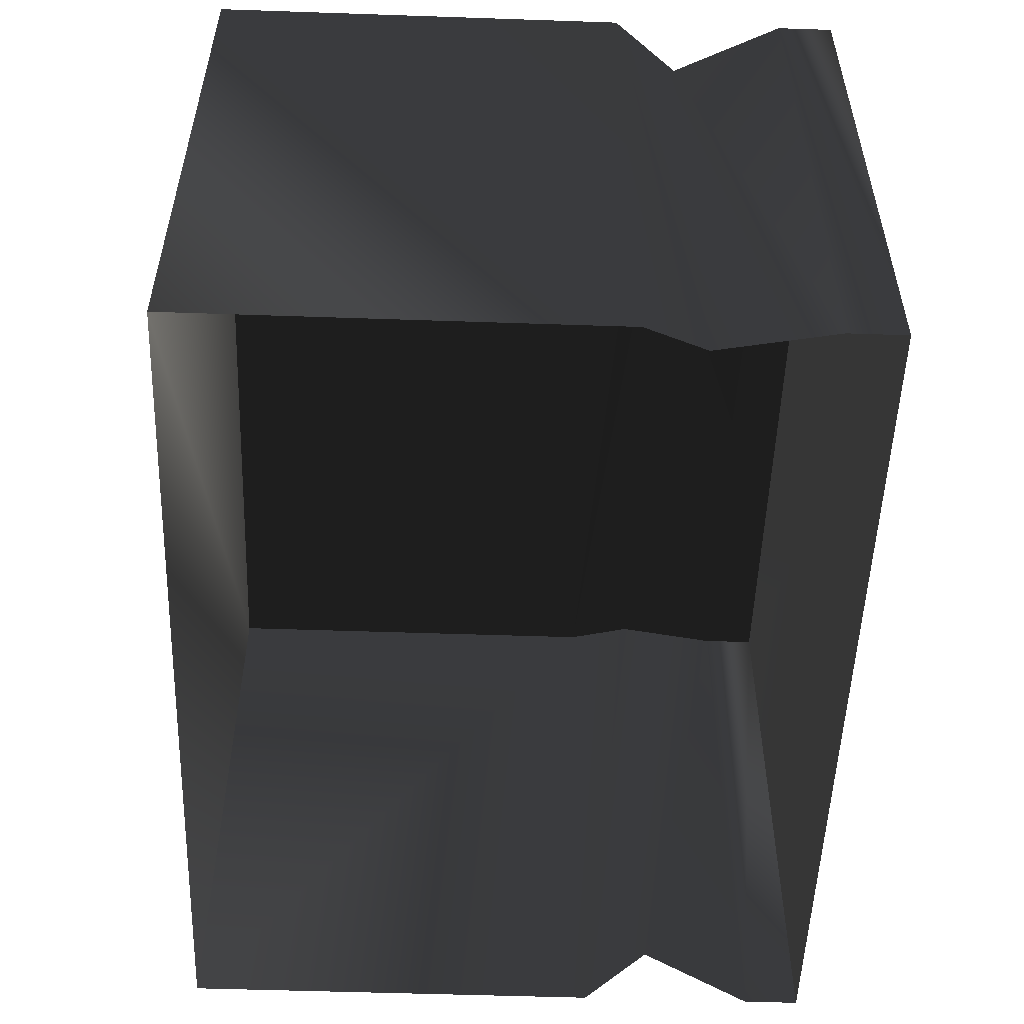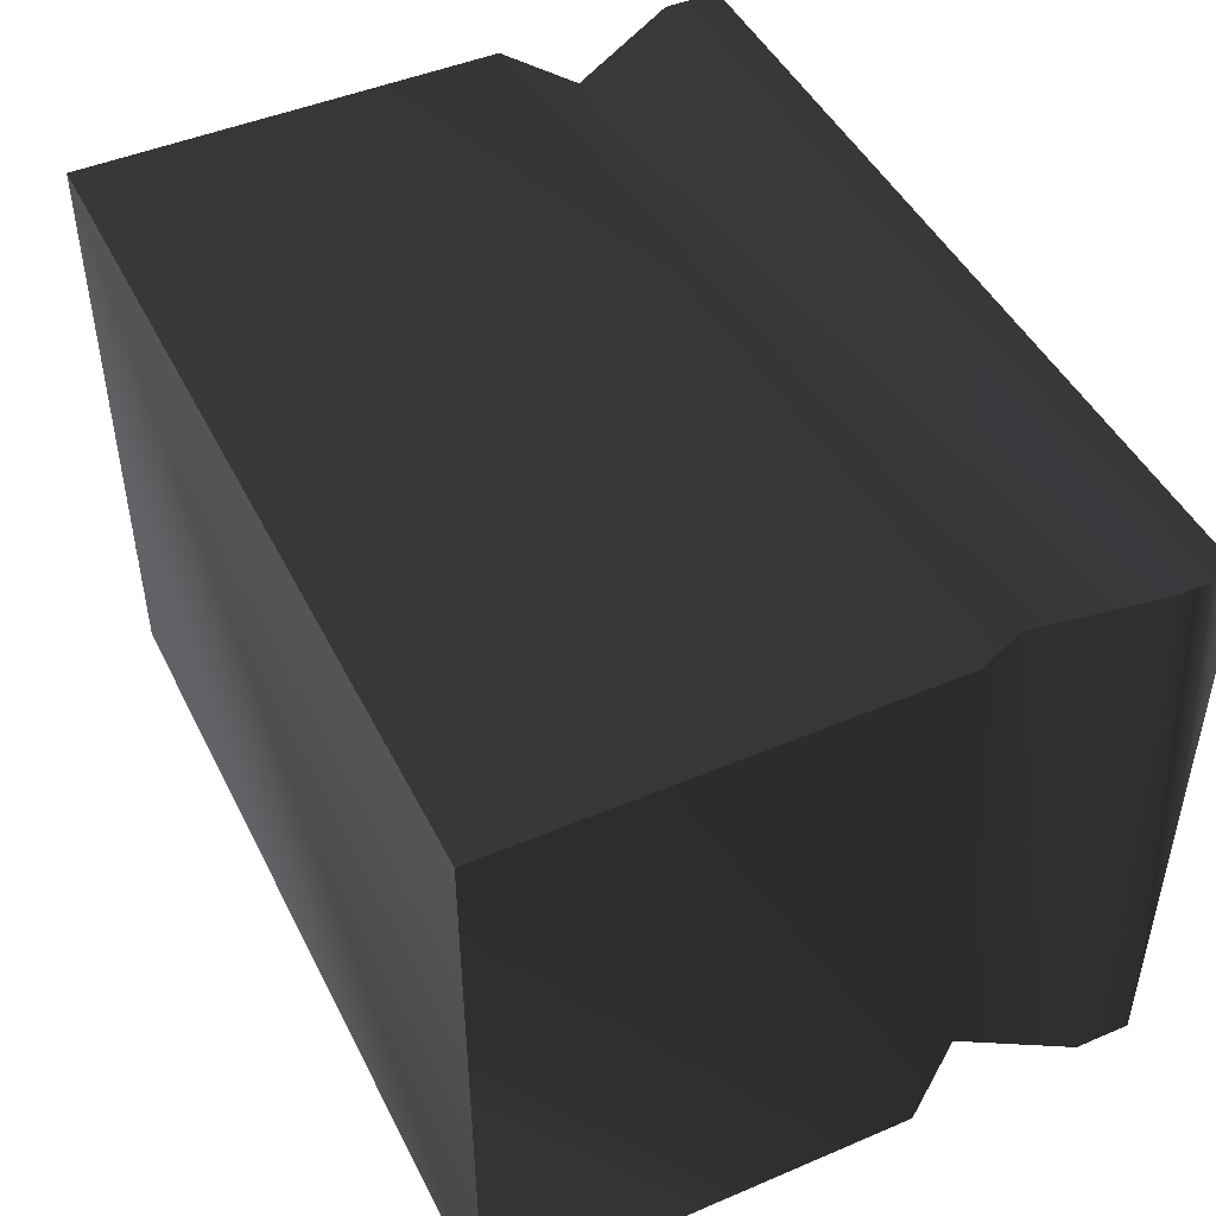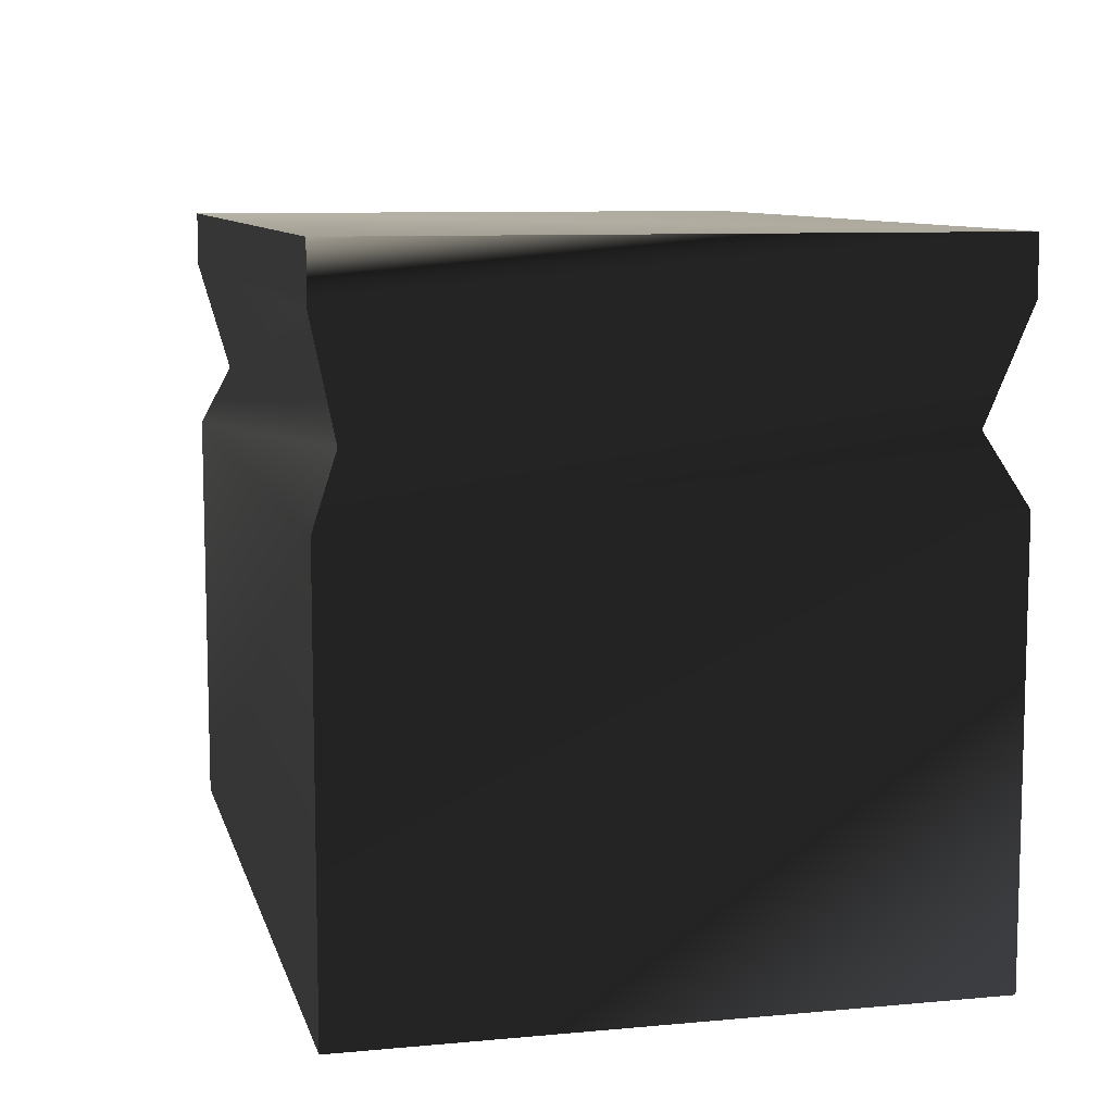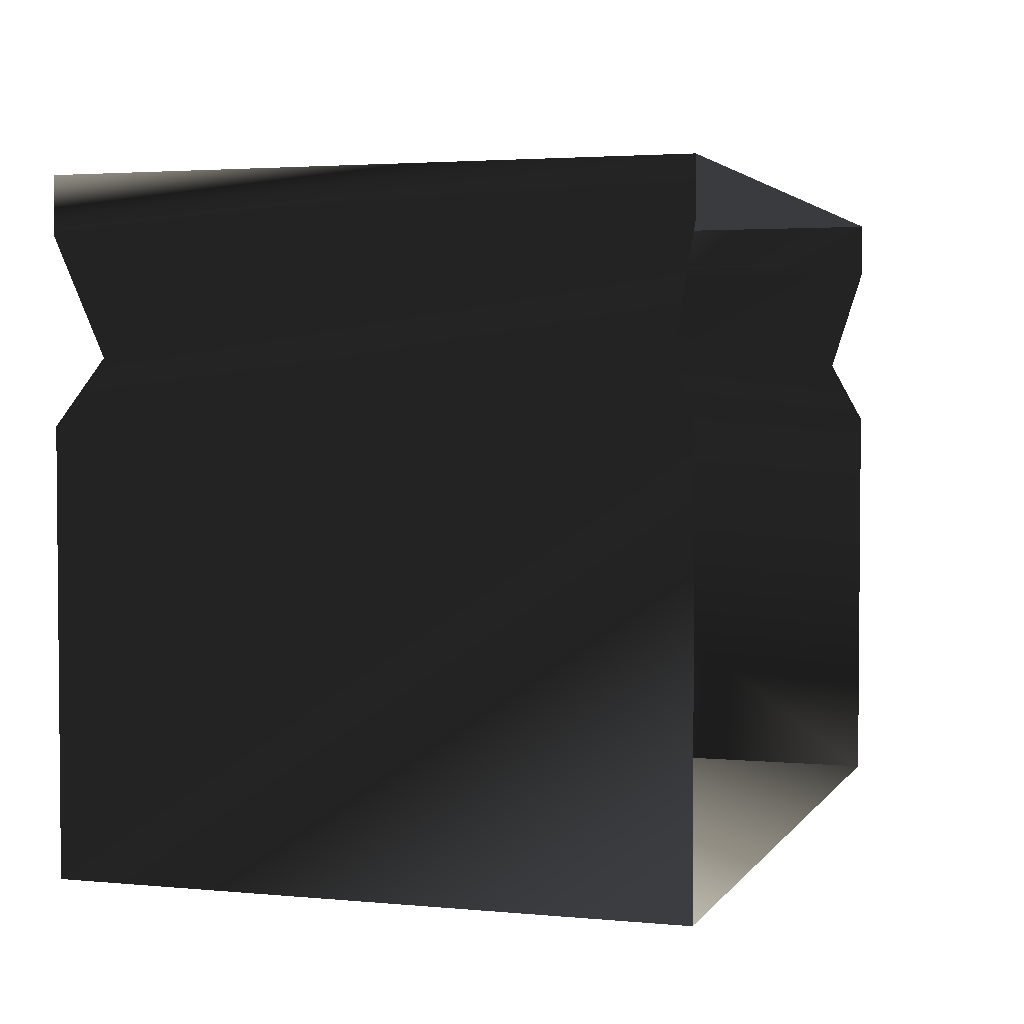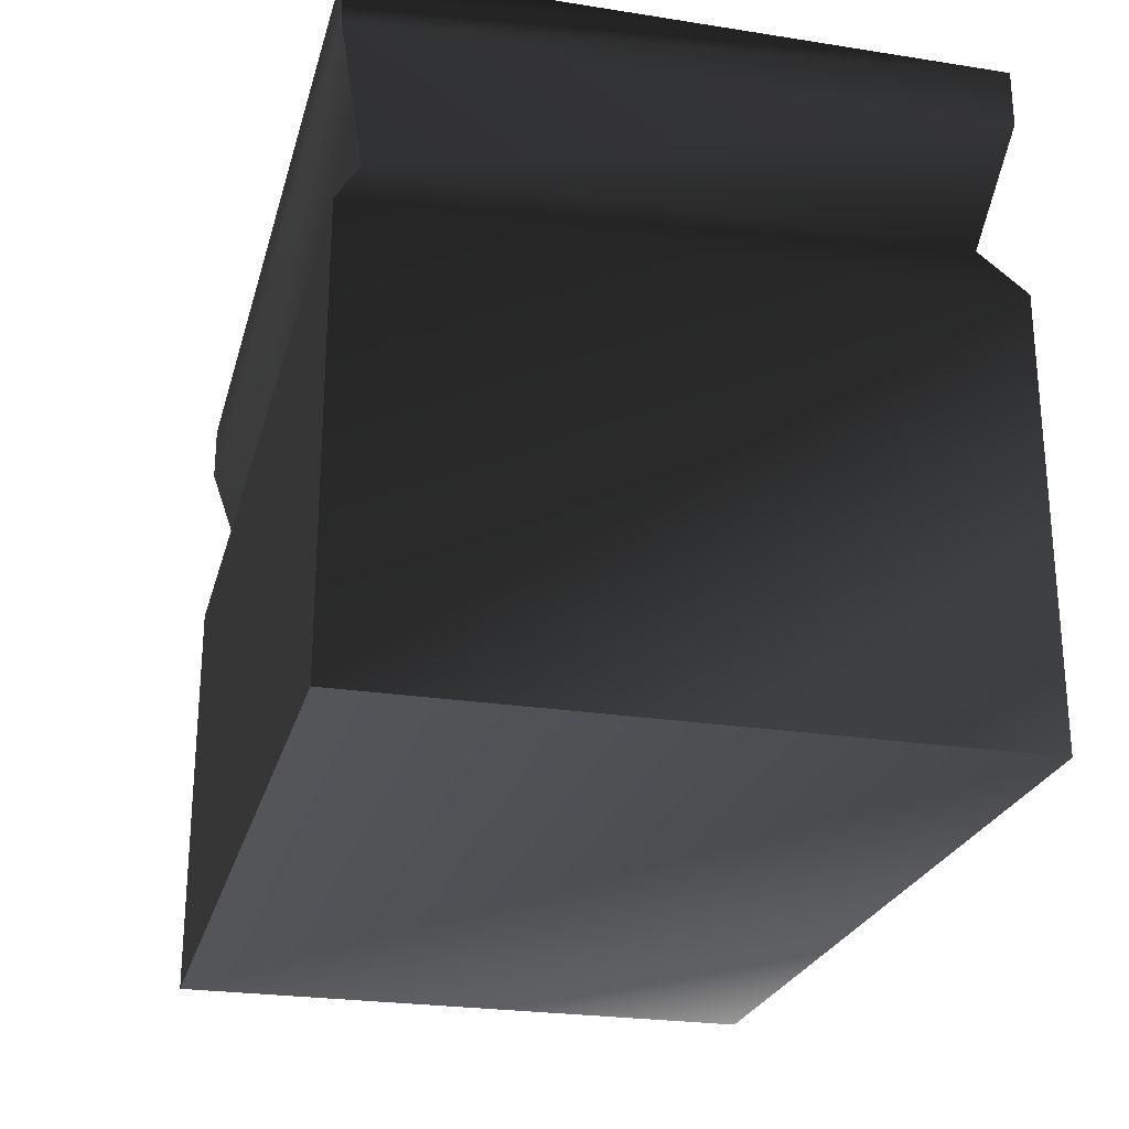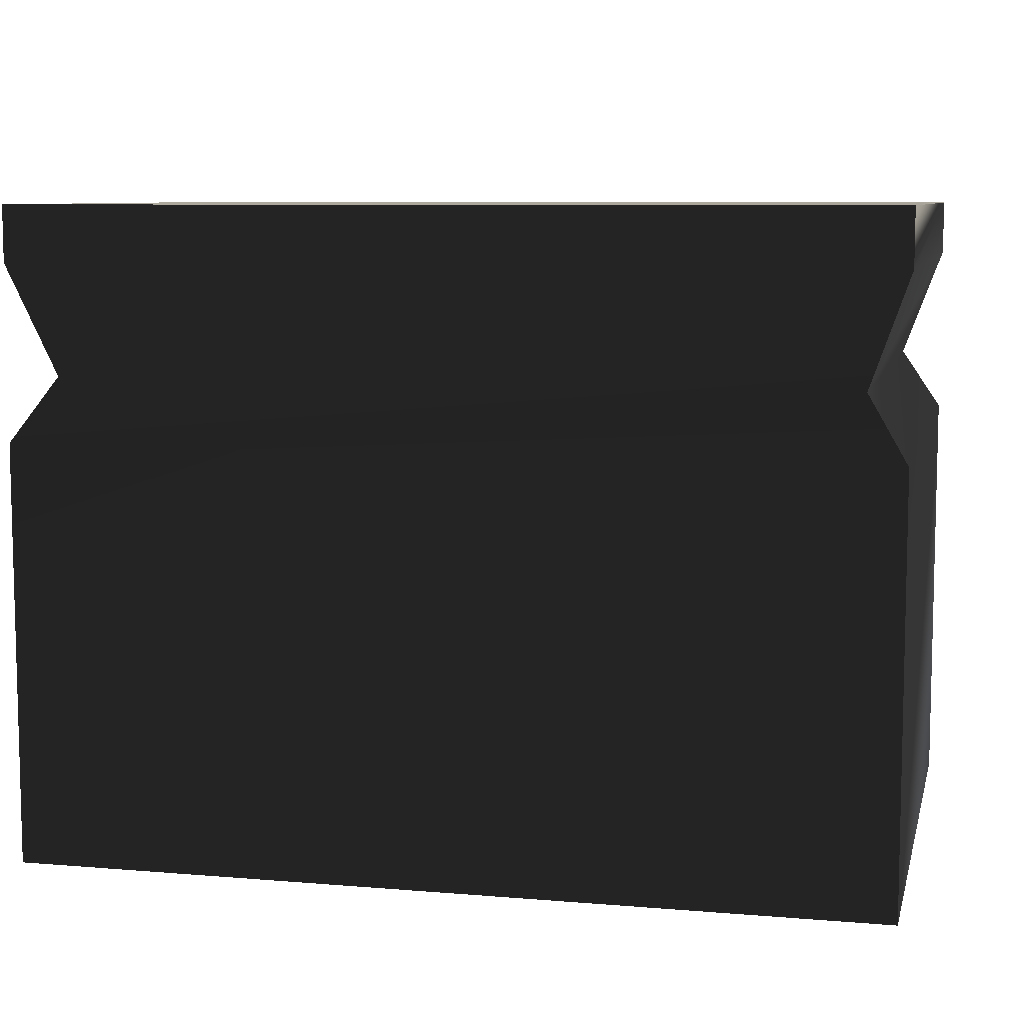
<metadata>
{"format":"obj","ext":"obj","renderer":"f3d","projection":"perspective","resolution":1024,"background":"white","views":[{"elev":-52.7,"azim":87.9,"up":"+Z"},{"elev":46.6,"azim":64.2,"up":"+Z"},{"elev":9.2,"azim":76.3,"up":"+Y"},{"elev":3.0,"azim":108.0,"up":"+Y"},{"elev":-24.8,"azim":75.7,"up":"+Y"},{"elev":8.1,"azim":13.1,"up":"+Y"}]}
</metadata>
<code>
g Box203
v 24.3 -0.0003967 -16.97
v 24.3 -0.0003967 16.97
v -24.3 -0.0003967 16.97
v -24.3 -0.0003967 -16.97
v 24.3 36.67 -16.97
v -24.3 36.67 -16.97
v -24.3 36.67 16.97
v 24.3 36.67 16.97
v -24.3 -0.0003967 16.97
v -24.3 23.71 16.97
v -24.3 23.71 -16.97
v -22.03 27.28 15.38
v -22.03 27.28 -15.38
v -24.3 33.53 16.97
v -24.3 33.53 -16.97
v -24.3 36.67 -16.97
v -24.3 -0.0003967 16.97
v 24.3 -0.0003967 16.97
v 24.3 23.71 16.97
v -24.3 23.71 16.97
v 22.03 27.28 15.38
v -22.03 27.28 15.38
v 24.3 33.53 16.97
v -24.3 33.53 16.97
v 24.3 36.67 16.97
v -24.3 36.67 16.97
v 24.3 -0.0003967 16.97
v 24.3 23.71 -16.97
v 24.3 23.71 16.97
v 22.03 27.28 -15.38
v 22.03 27.28 15.38
v 24.3 33.53 -16.97
v 24.3 33.53 16.97
v 24.3 36.67 -16.97
f 3 1 2
f 1 3 4
f 7 5 6
f 5 7 8
f 10 4 9
f 4 10 11
f 12 11 10
f 11 12 13
f 14 13 12
f 13 14 15
f 7 15 14
f 15 7 16
f 19 17 18
f 17 19 20
f 21 20 19
f 20 21 22
f 23 22 21
f 22 23 24
f 25 24 23
f 24 25 26
f 28 27 1
f 27 28 29
f 30 29 28
f 29 30 31
f 32 31 30
f 31 32 33
f 34 33 32
f 33 34 8

</code>
